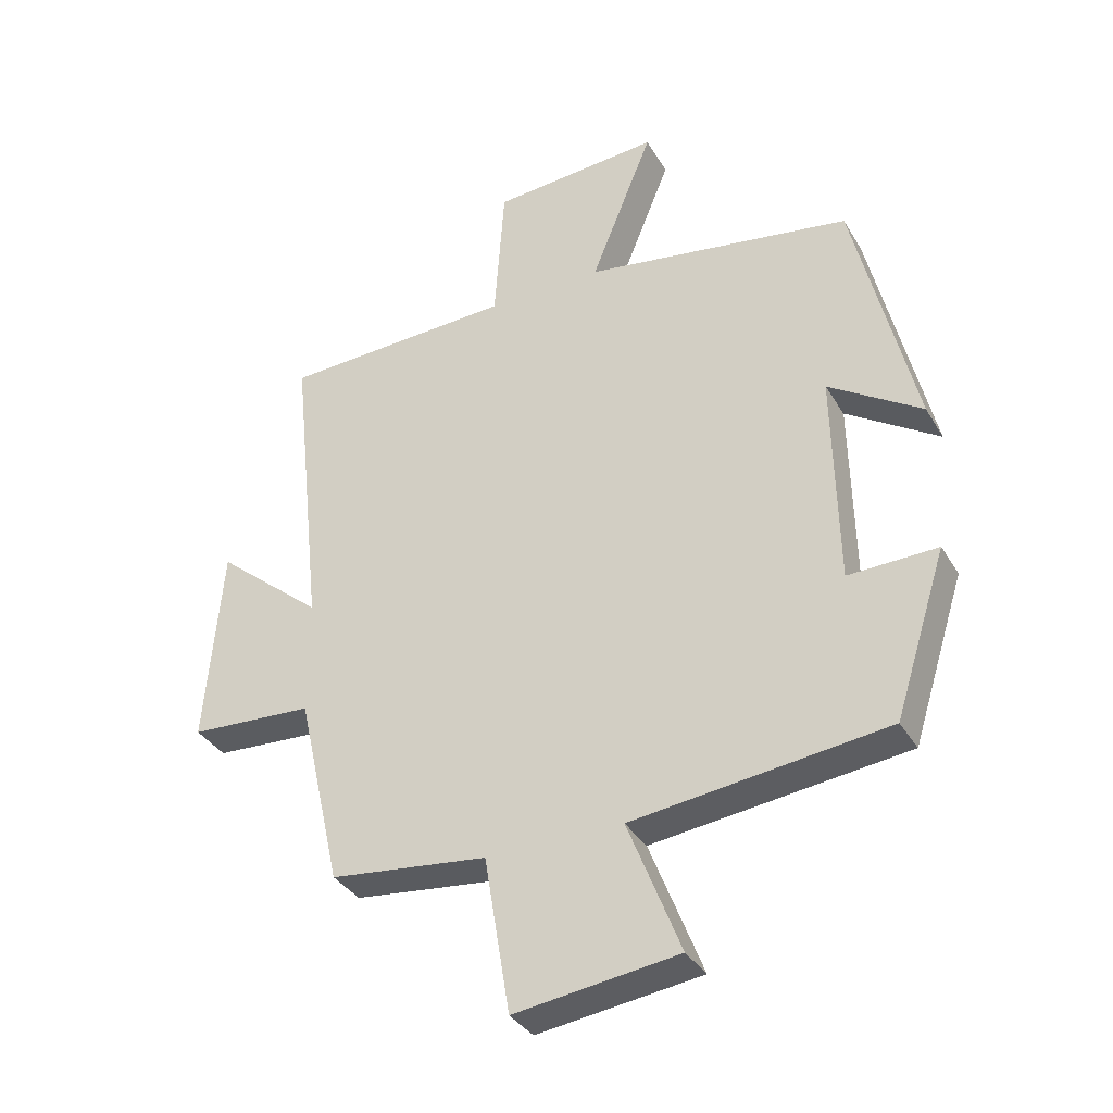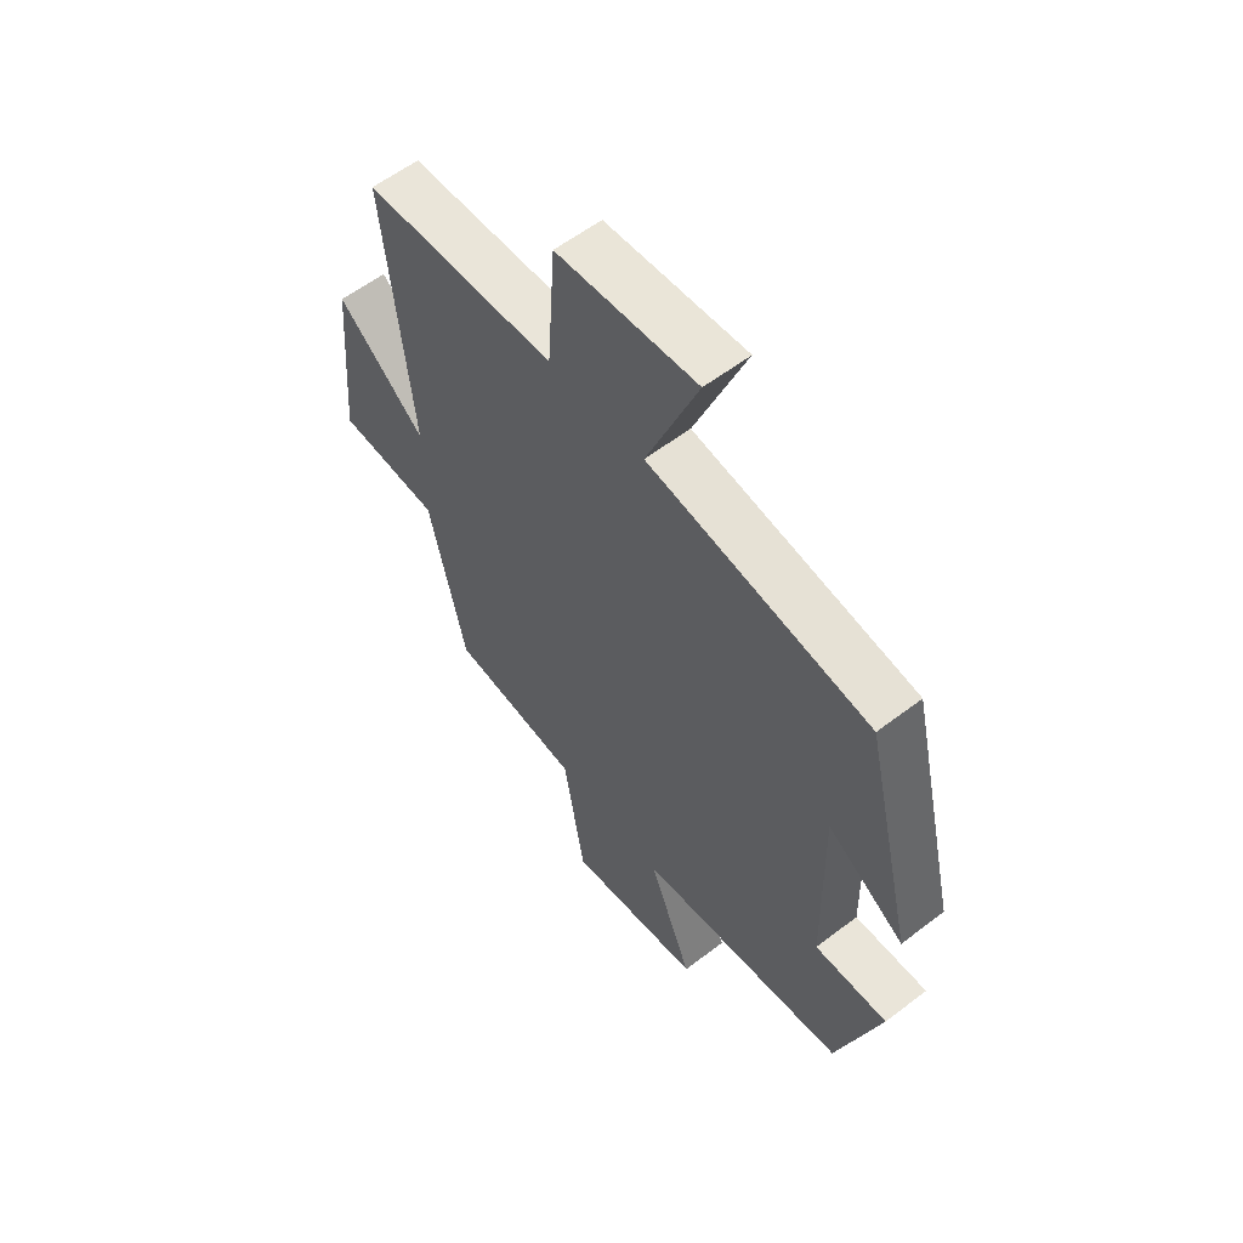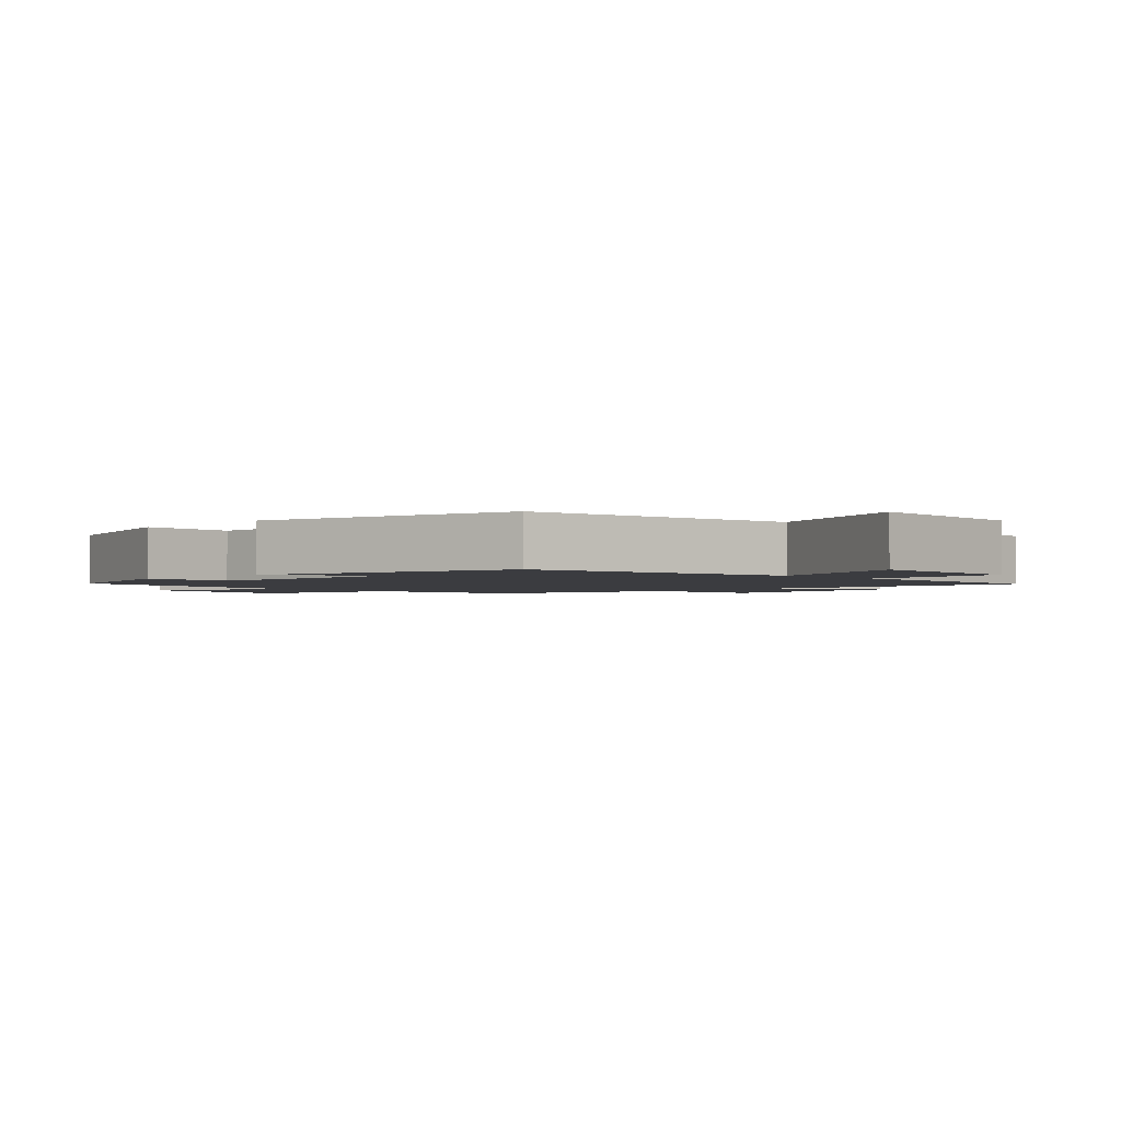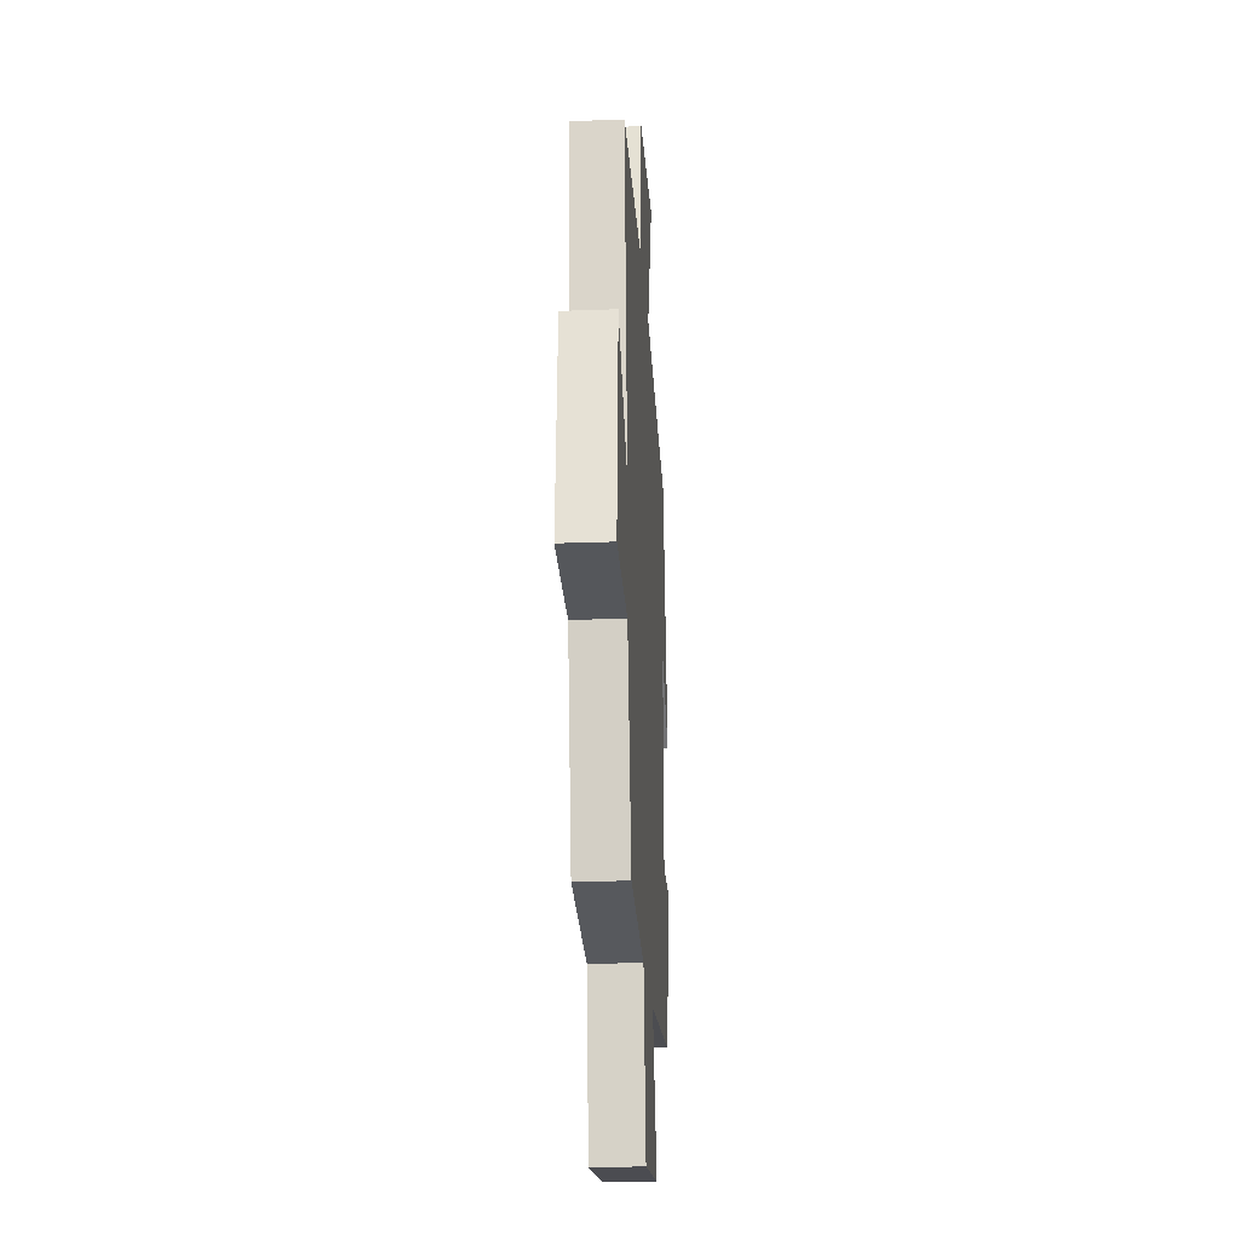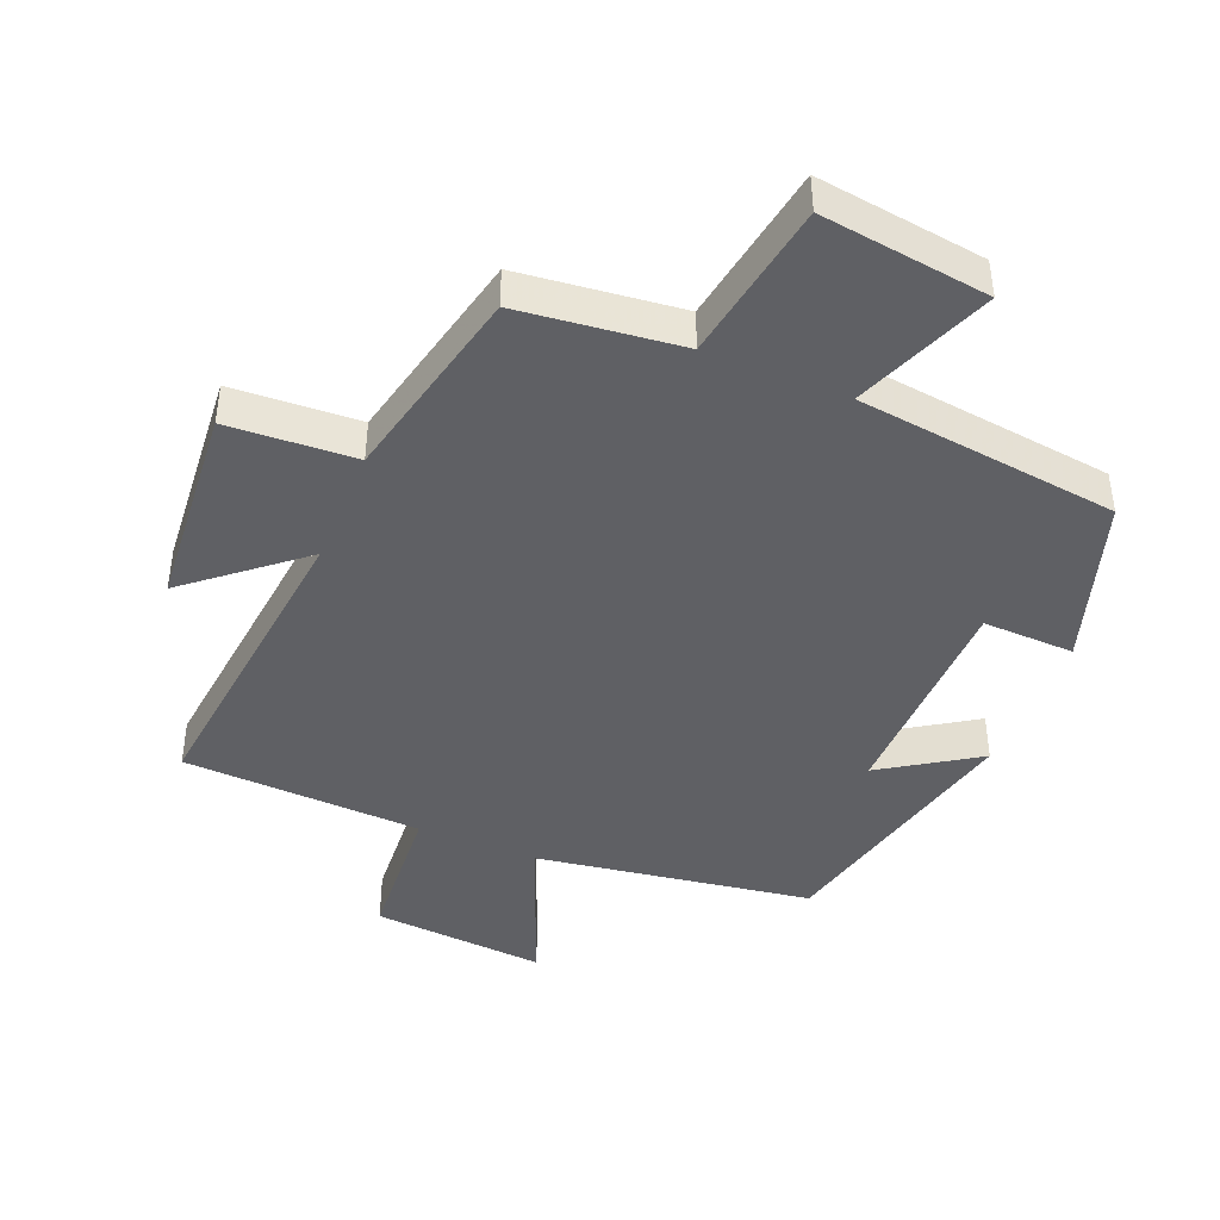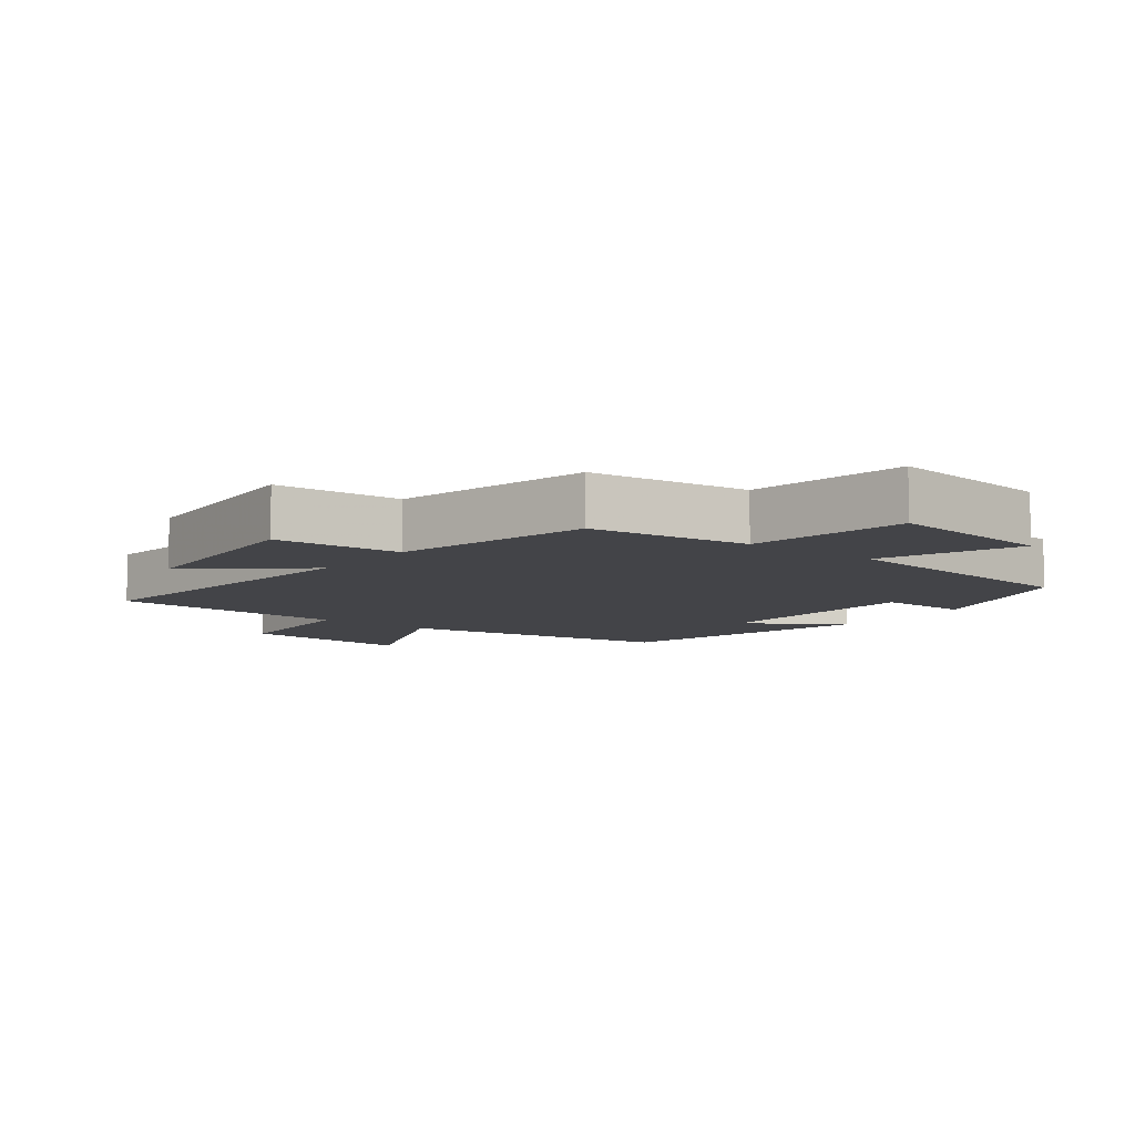
<metadata>
{"format":"obj","ext":"obj","renderer":"f3d","projection":"perspective","resolution":1024,"background":"white","views":[{"elev":-35.3,"azim":-153.1,"up":"+Z"},{"elev":58.2,"azim":-128.4,"up":"+Z"},{"elev":-2.1,"azim":-45.2,"up":"+Y"},{"elev":-23.1,"azim":93.7,"up":"+Z"},{"elev":-43.3,"azim":157.6,"up":"+Y"},{"elev":-8.2,"azim":142.3,"up":"+Y"}]}
</metadata>
<code>
v 0.432 0.07 -0.472
v 0.188 0.07 -0.5
v 0.148 0.07 -0.743
v -0.106 0.07 -0.709
v -0.024 0.07 -0.5
v -0.419 0.07 -0.452
v -0.5 0.07 -0.198
v -0.362 0.07 -0.202
v -0.356 0.07 0.132
v -0.5 0.07 0.038
v -0.406 0.07 0.434
v 0.01 0.07 0.5
v -0.087 0.07 0.741
v 0.175 0.07 0.721
v 0.19 0.07 0.5
v 0.551 0.07 0.485
v 0.5 0.07 0.01
v 0.666 0.07 0.149
v 0.692 0.07 -0.161
v 0.5 0.07 -0.172
v 0.432 0 -0.472
v 0.188 0 -0.5
v 0.148 0 -0.743
v -0.106 0 -0.709
v -0.024 0 -0.5
v -0.419 0 -0.452
v -0.5 0 -0.198
v -0.362 0 -0.202
v -0.356 0 0.132
v -0.5 0 0.038
v -0.406 0 0.434
v 0.01 0 0.5
v -0.087 0 0.741
v 0.175 0 0.721
v 0.19 0 0.5
v 0.551 0 0.485
v 0.5 0 0.01
v 0.666 0 0.149
v 0.692 0 -0.161
v 0.5 0 -0.172
f 17 18 19 20
f 17 20 1 2
f 15 16 17 2
f 12 13 14 15
f 9 10 11 12
f 8 9 12 15
f 5 6 7 8
f 5 8 15 2
f 2 3 4 5
f 40 39 38 37
f 22 21 40 37
f 22 37 36 35
f 35 34 33 32
f 32 31 30 29
f 35 32 29 28
f 28 27 26 25
f 22 35 28 25
f 25 24 23 22
f 1 21 22 2
f 2 22 23 3
f 3 23 24 4
f 4 24 25 5
f 5 25 26 6
f 6 26 27 7
f 7 27 28 8
f 8 28 29 9
f 9 29 30 10
f 10 30 31 11
f 11 31 32 12
f 12 32 33 13
f 13 33 34 14
f 14 34 35 15
f 15 35 36 16
f 16 36 37 17
f 17 37 38 18
f 18 38 39 19
f 19 39 40 20
f 20 40 21 1

</code>
